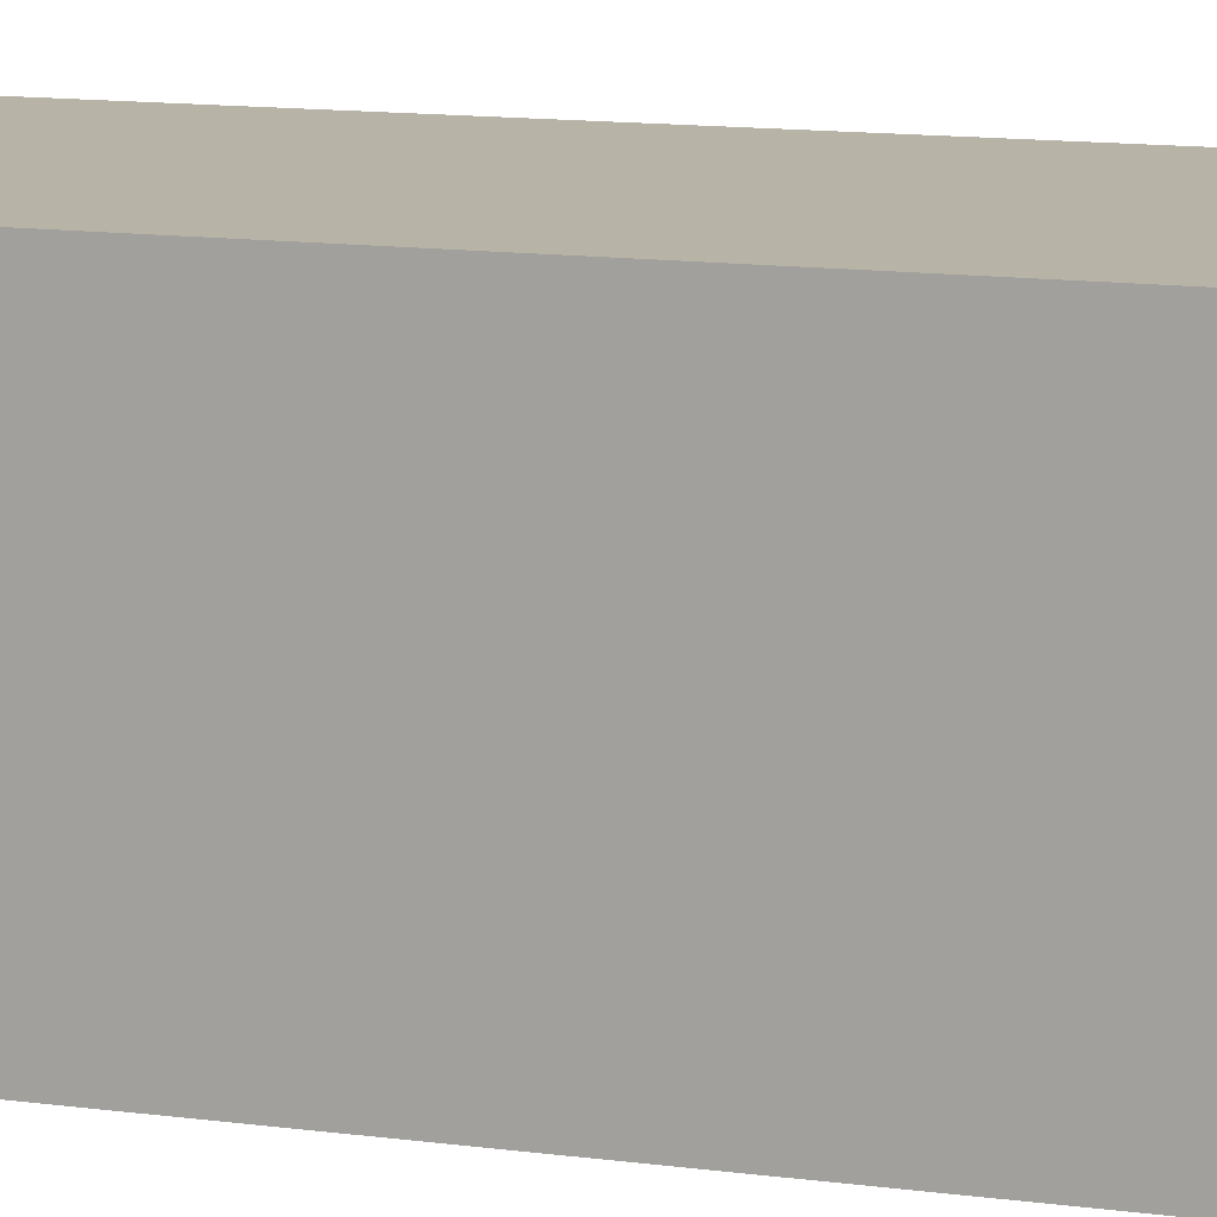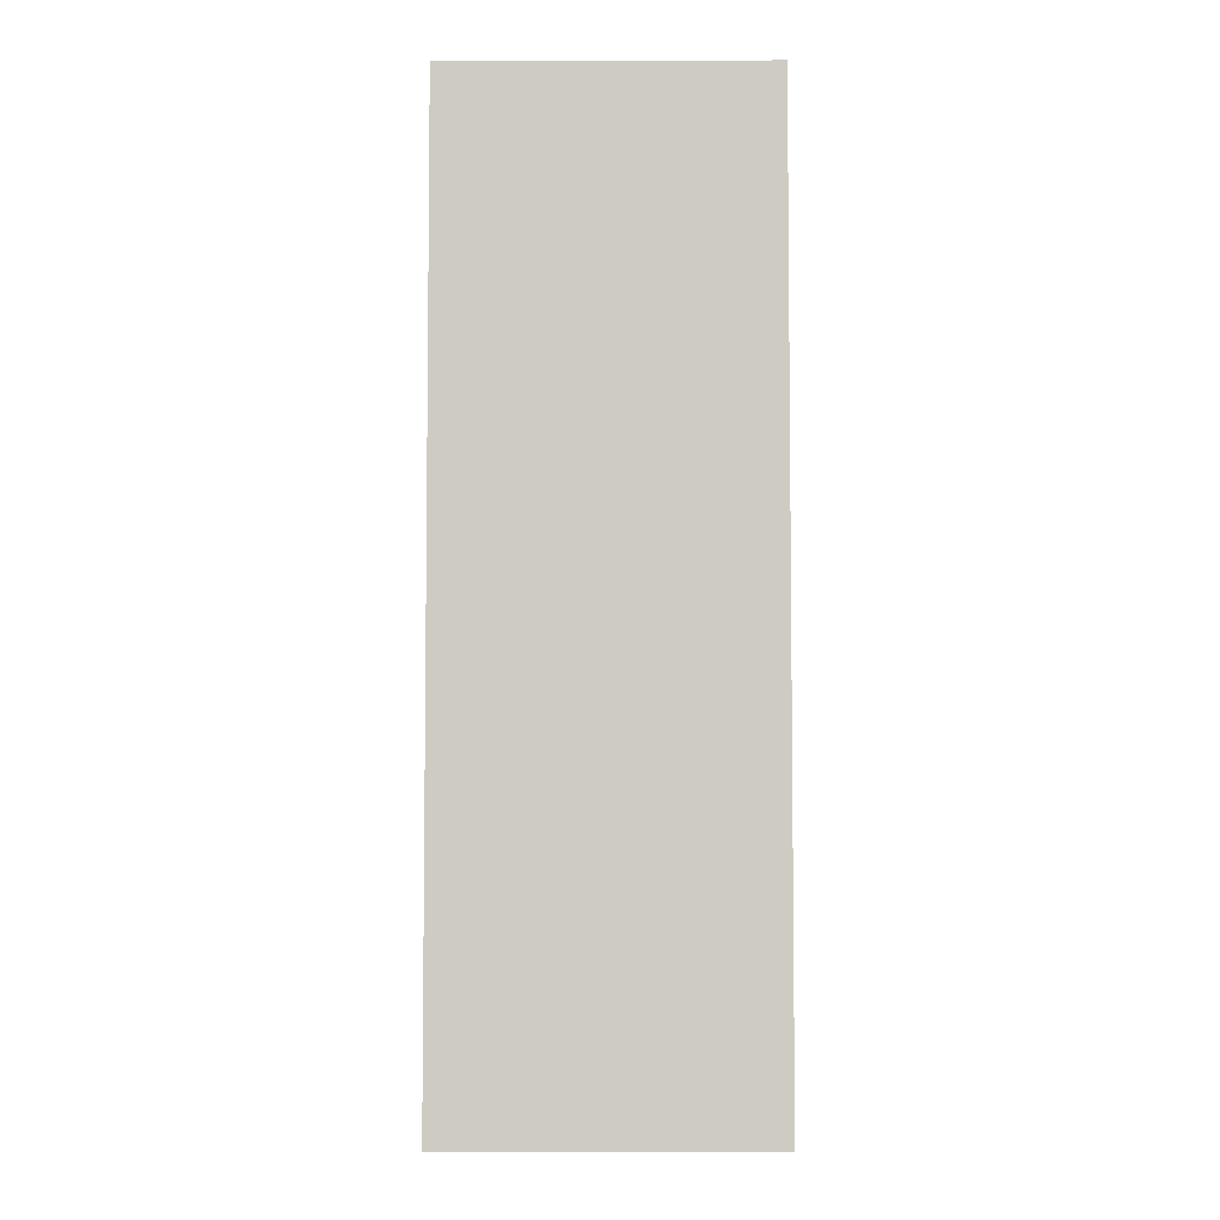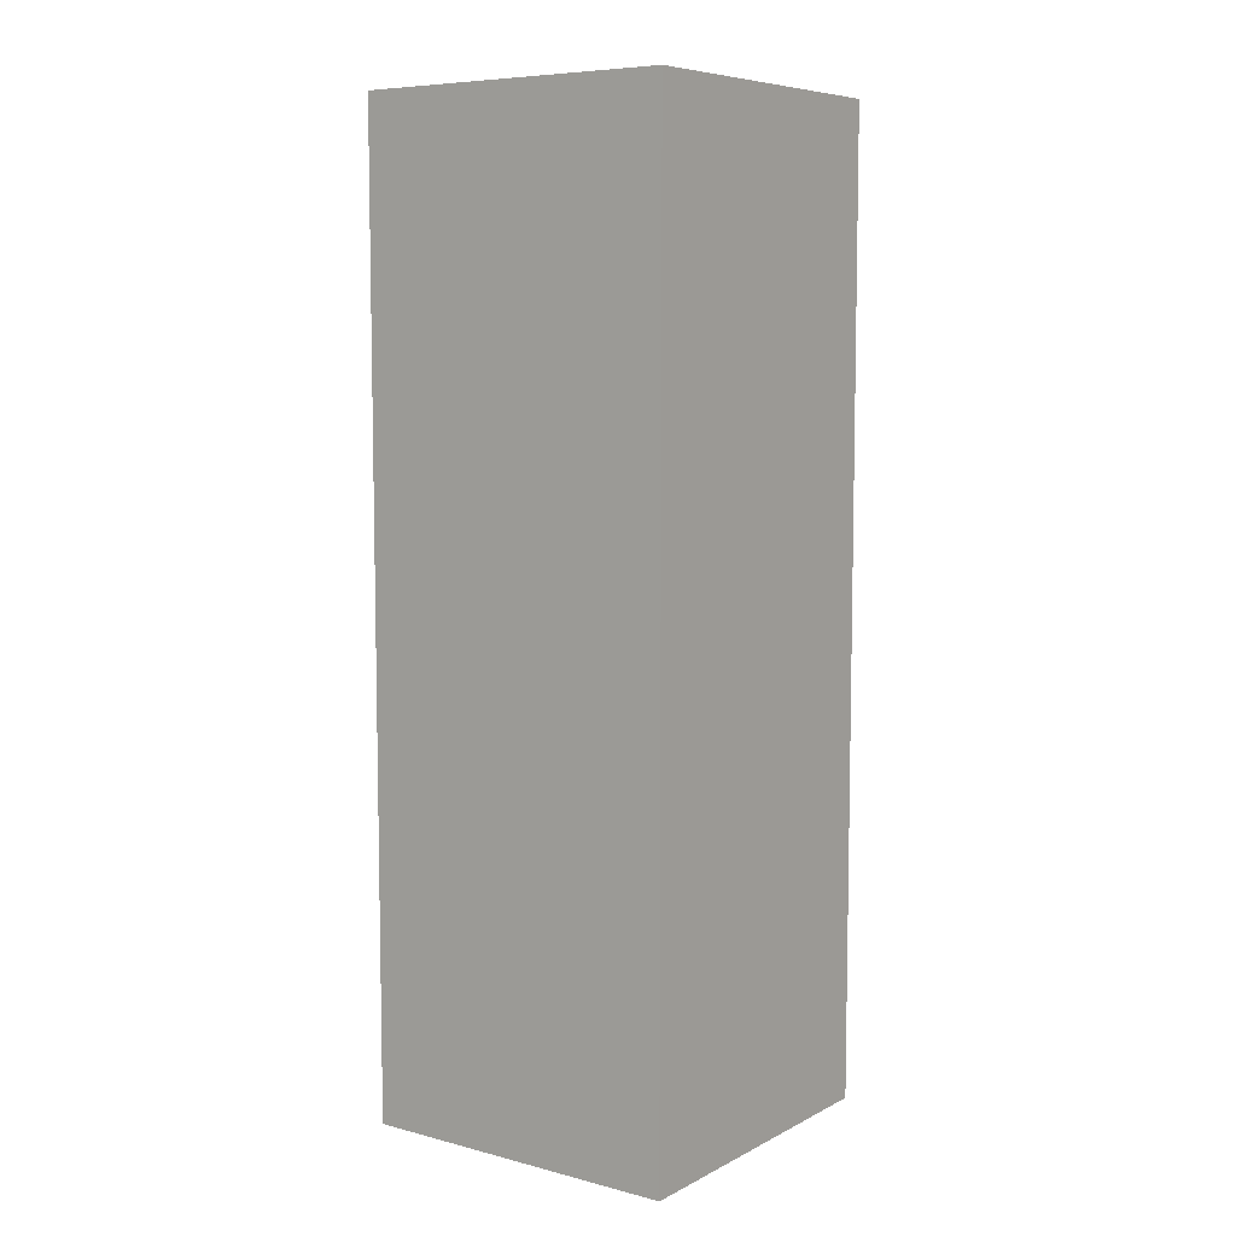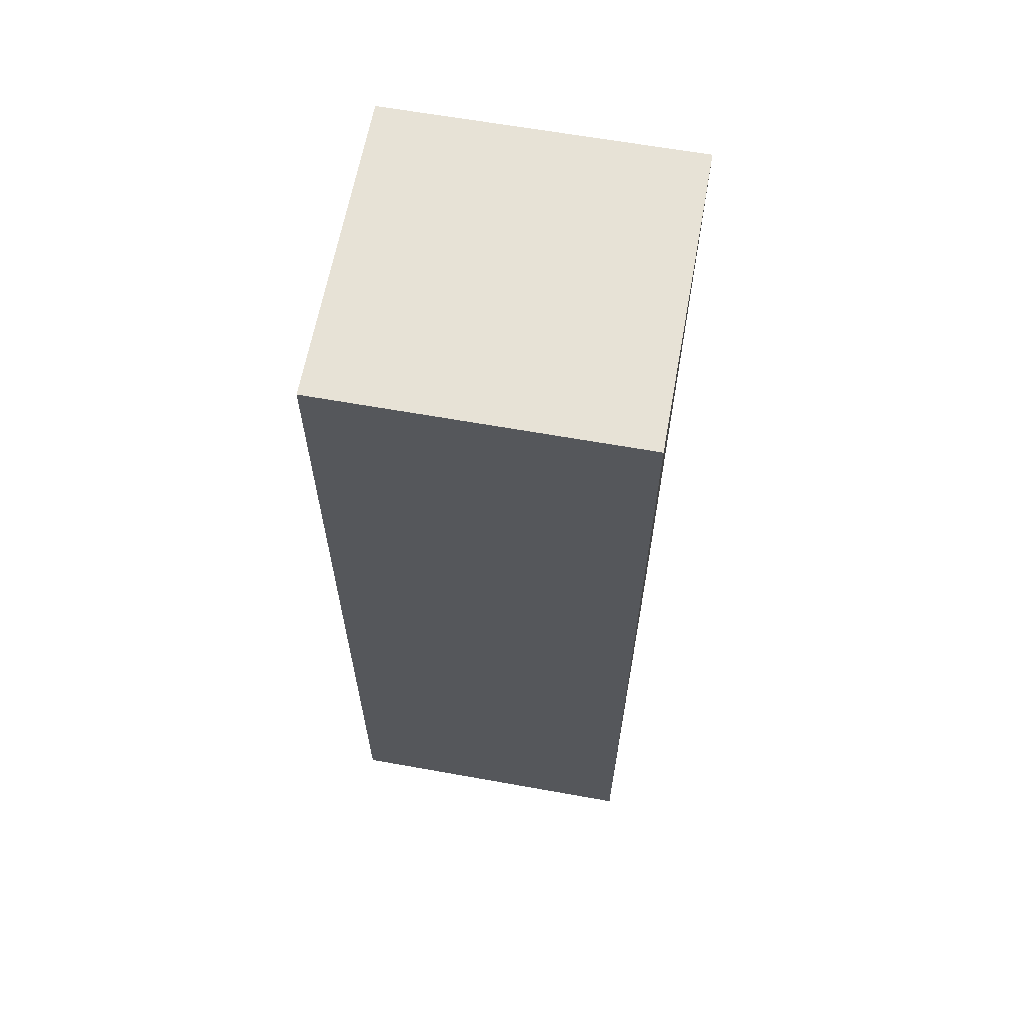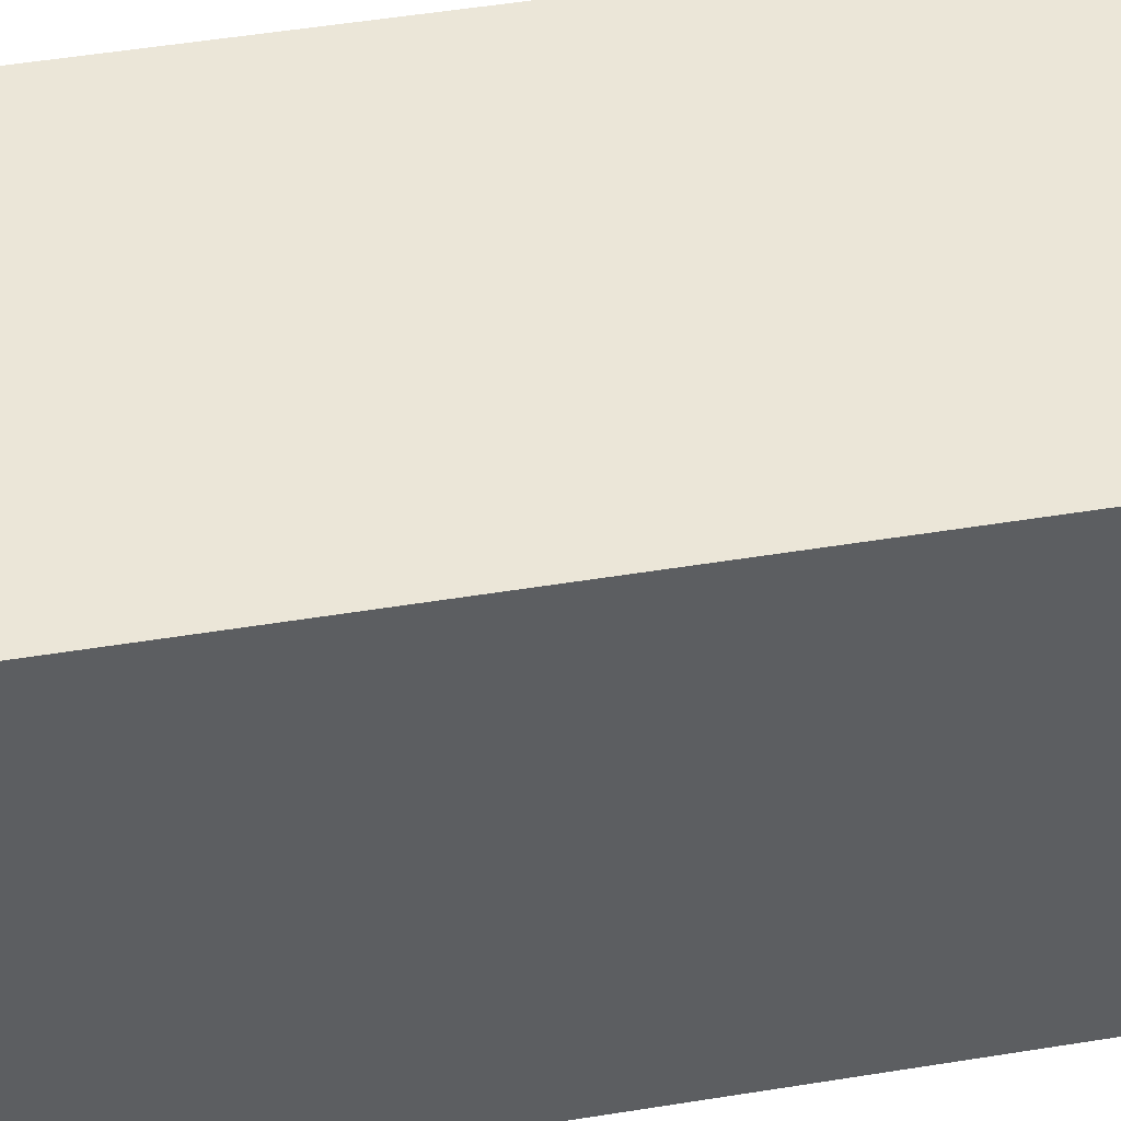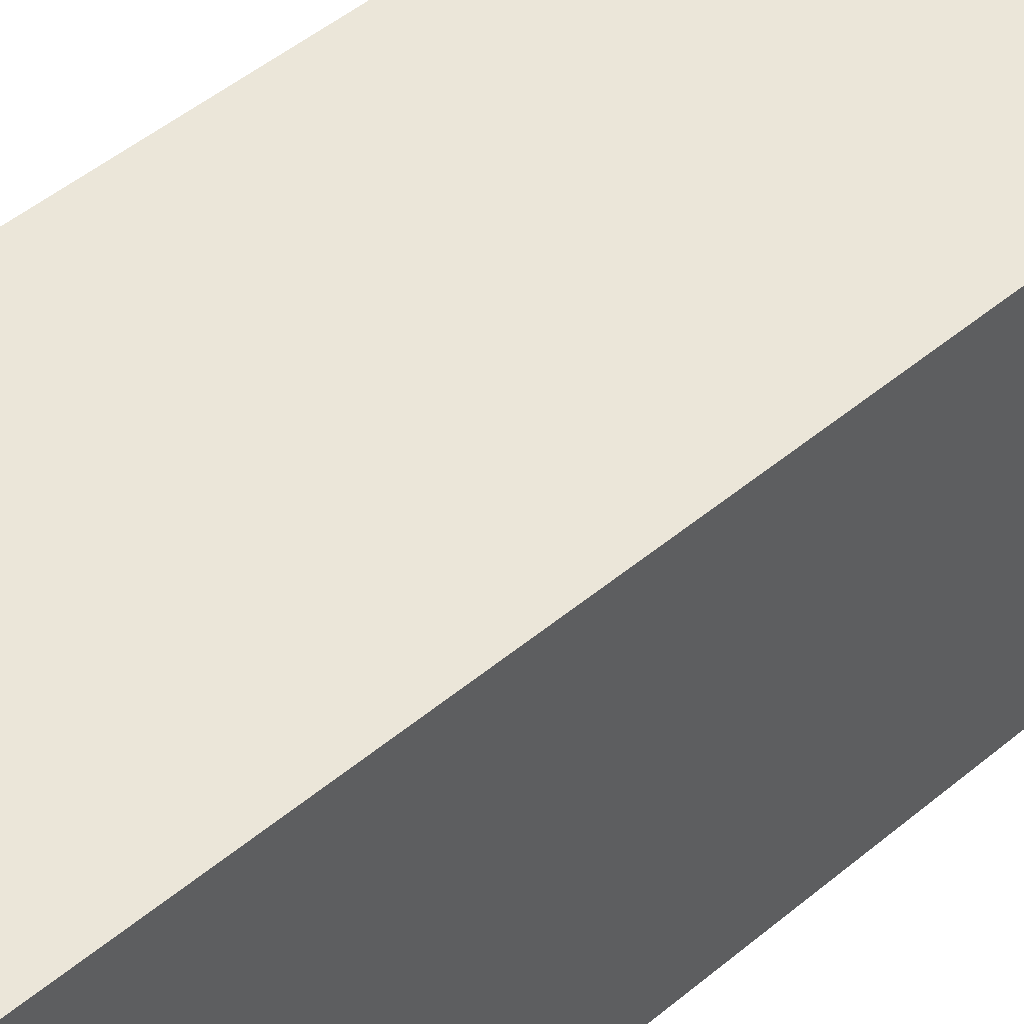
<metadata>
{"format":"obj","ext":"obj","renderer":"f3d","projection":"perspective","resolution":1024,"background":"white","views":[{"elev":12.9,"azim":107.2,"up":"+Y"},{"elev":-4.8,"azim":-179.5,"up":"+Z"},{"elev":7.4,"azim":-144.1,"up":"+Z"},{"elev":63.2,"azim":-79.7,"up":"+Z"},{"elev":46.6,"azim":79.3,"up":"+Y"},{"elev":47.5,"azim":-133.4,"up":"+Y"}]}
</metadata>
<code>
g FPS_PLAYER_Arm_Left
v 0.635 -0.3175 -1.587
v -1e-06 -0.3175 -1.587
v -1e-06 -0.3175 0.3175
v 0.635 -0.3175 0.3175
v 0.635 0.3175 -1.587
v 0.635 0.3175 0.3175
v -1e-06 0.3175 0.3175
v -1e-06 0.3175 -1.587
v 0.635 -0.3175 -1.587
v 0.635 0.3175 -1.587
v -1e-06 0.3175 -1.587
v -1e-06 -0.3175 -1.587
v -1e-06 -0.3175 -1.587
v -1e-06 0.3175 -1.587
v -1e-06 0.3175 0.3175
v -1e-06 -0.3175 0.3175
v -1e-06 -0.3175 0.3175
v -1e-06 0.3175 0.3175
v 0.635 0.3175 0.3175
v 0.635 -0.3175 0.3175
v 0.635 -0.3175 0.3175
v 0.635 0.3175 0.3175
v 0.635 0.3175 -1.587
v 0.635 -0.3175 -1.587
g FPS_PLAYER_Arm_Left_0
f -22 -23 -24
f -21 -22 -24
f -18 -19 -20
f -17 -18 -20
f -14 -15 -16
f -13 -14 -16
f -10 -11 -12
f -9 -10 -12
f -6 -7 -8
f -5 -6 -8
f -2 -3 -4
f -1 -2 -4

</code>
